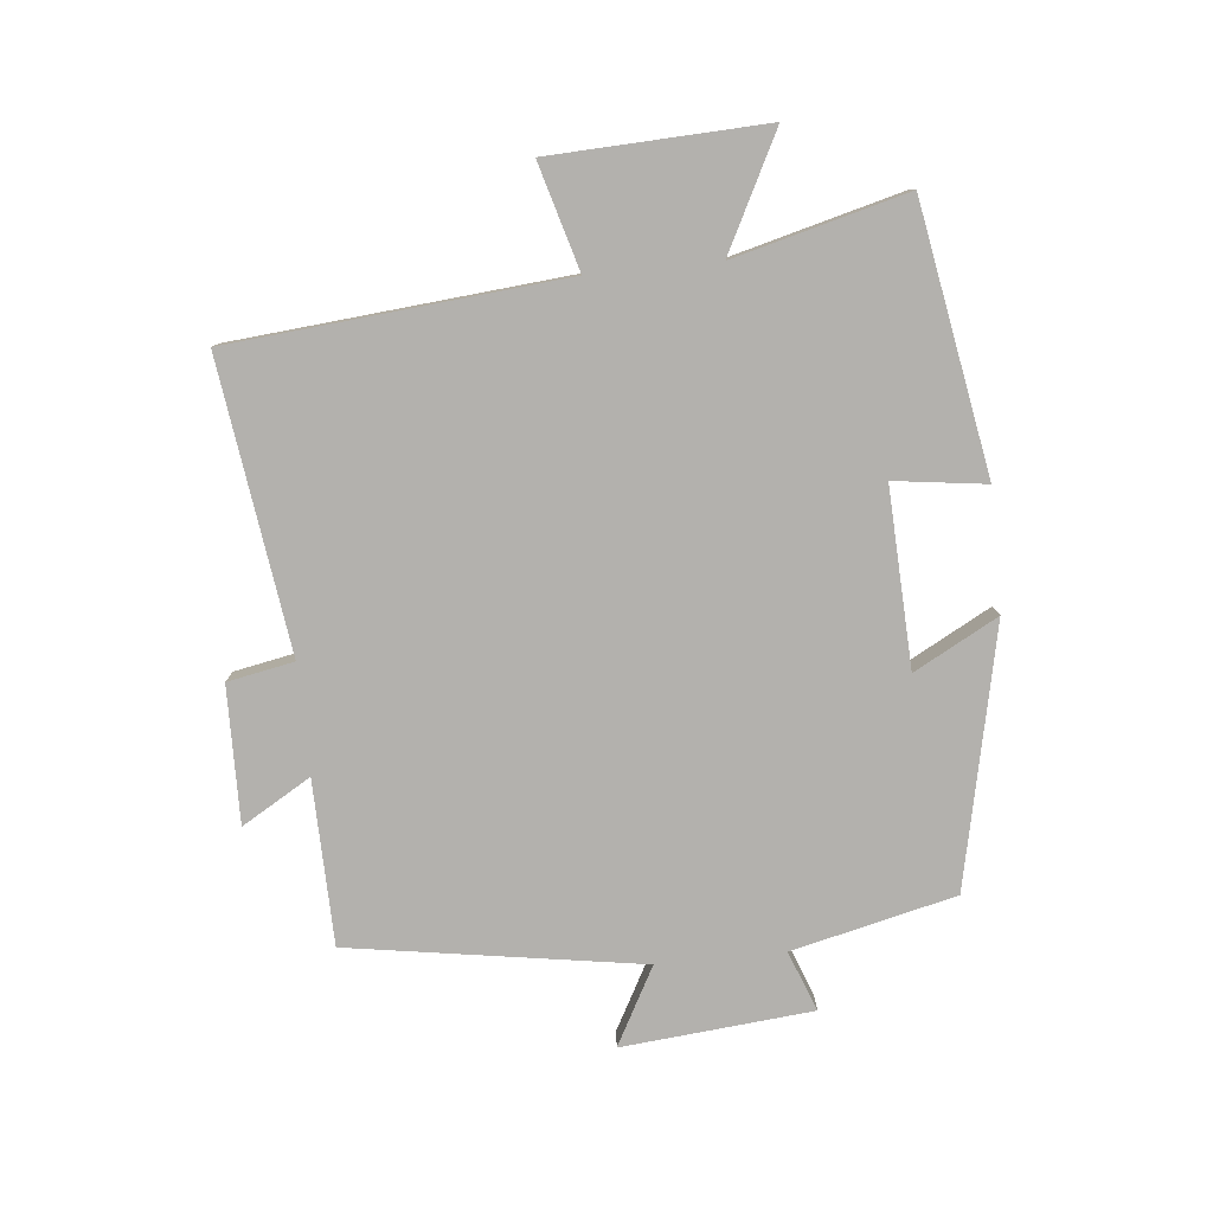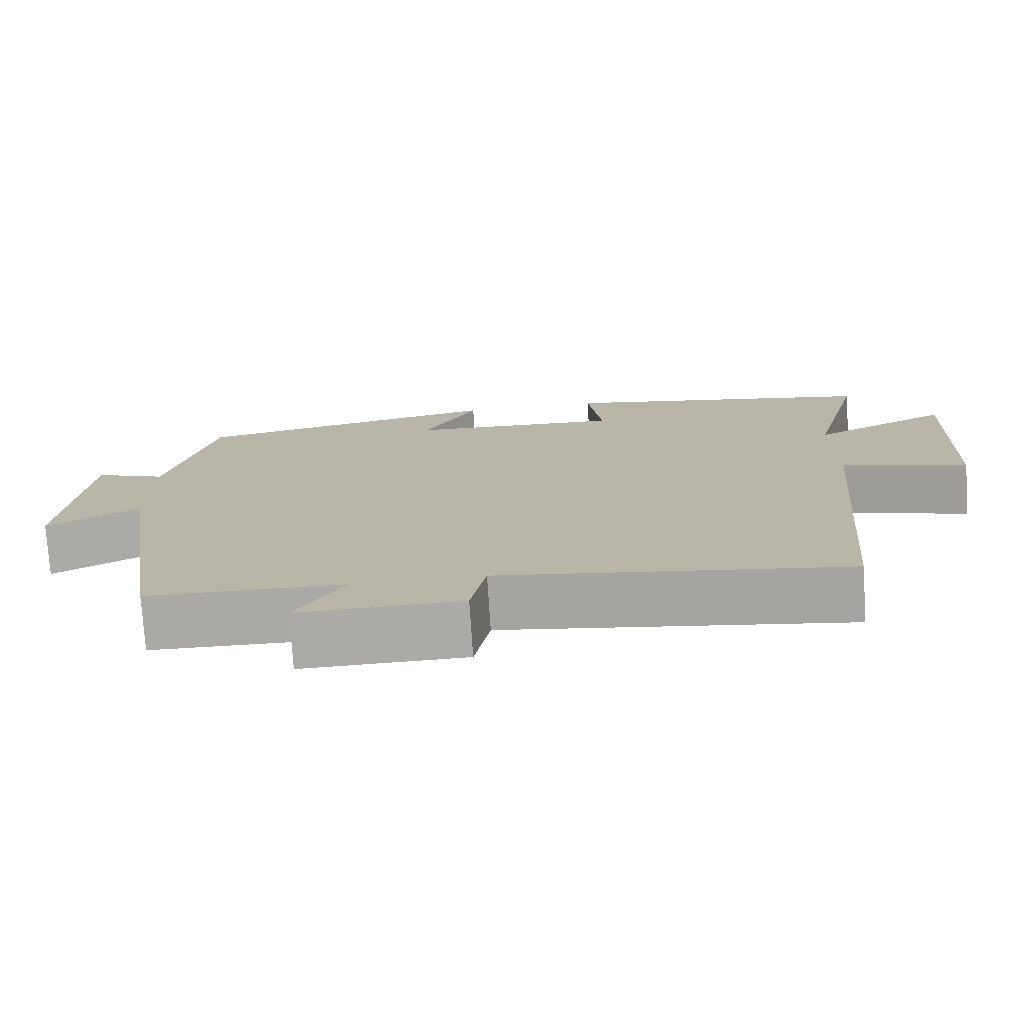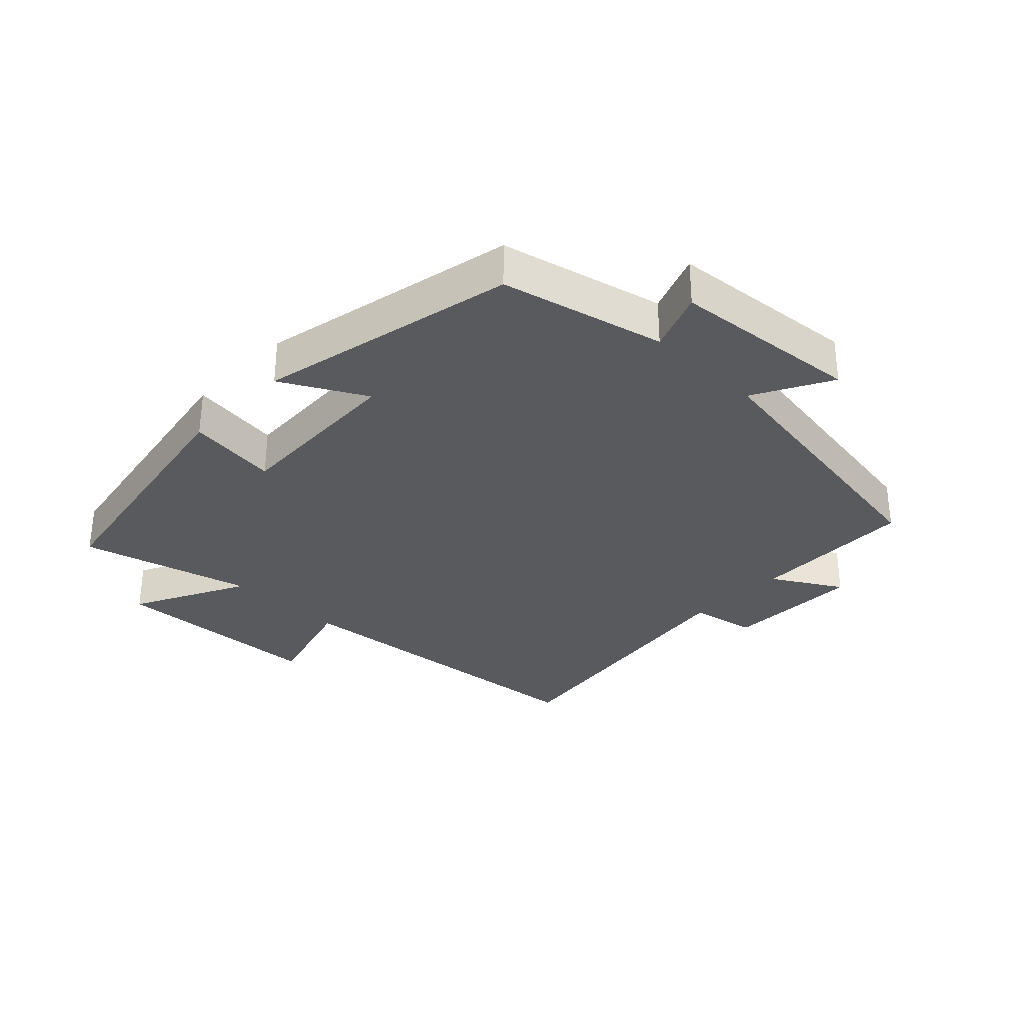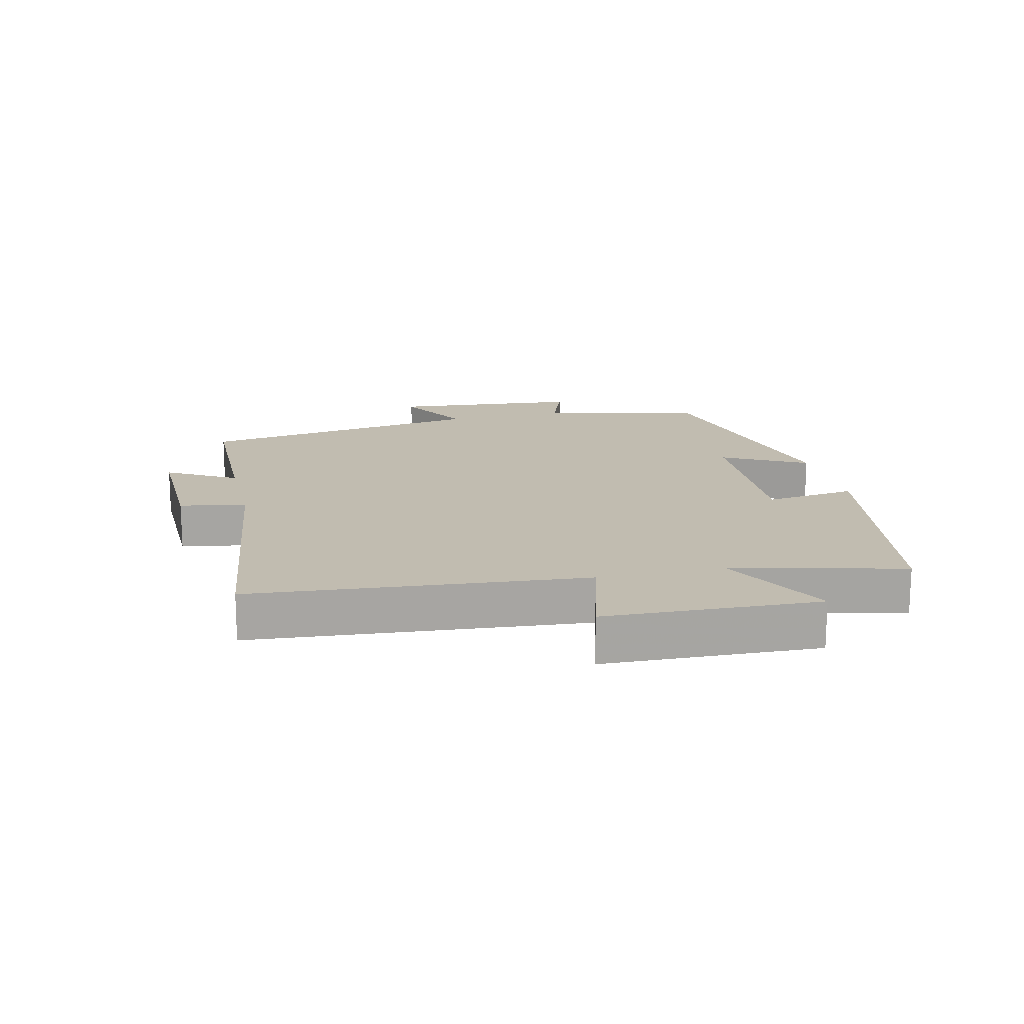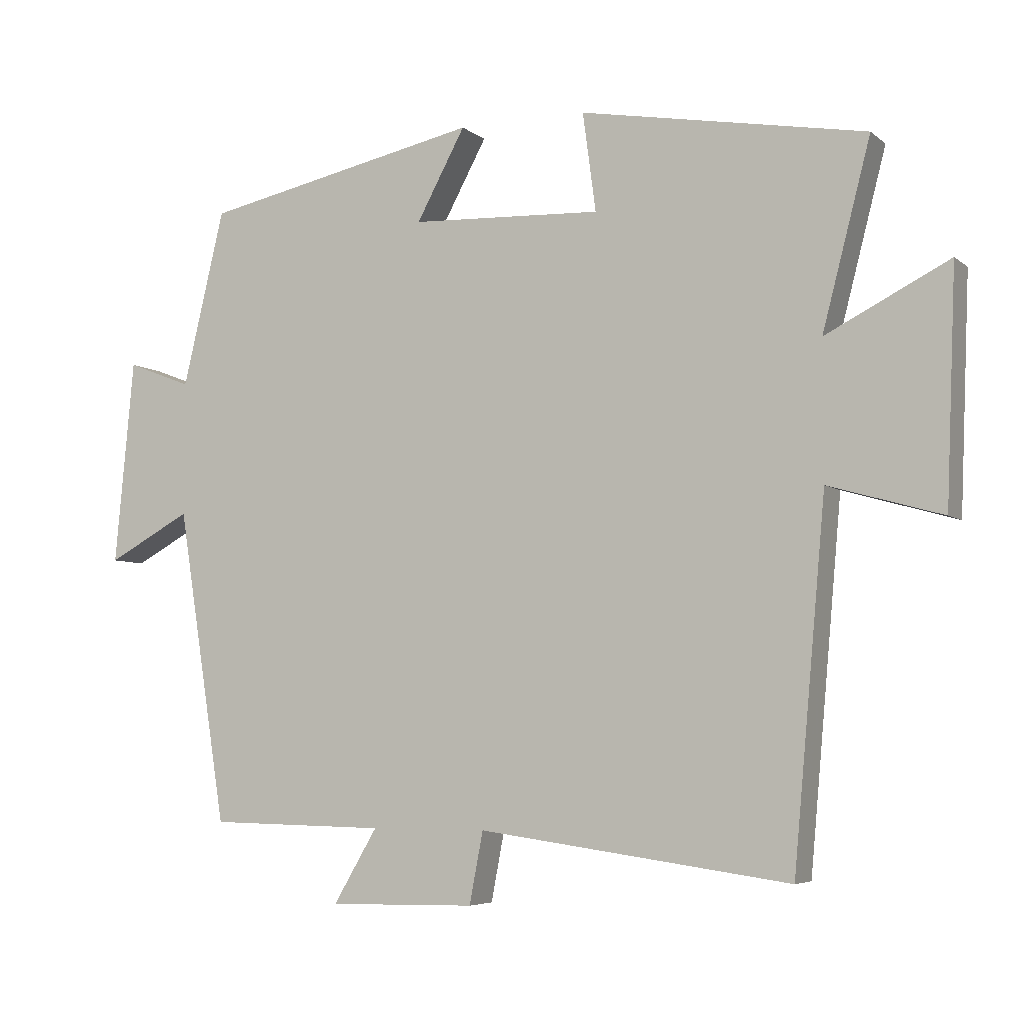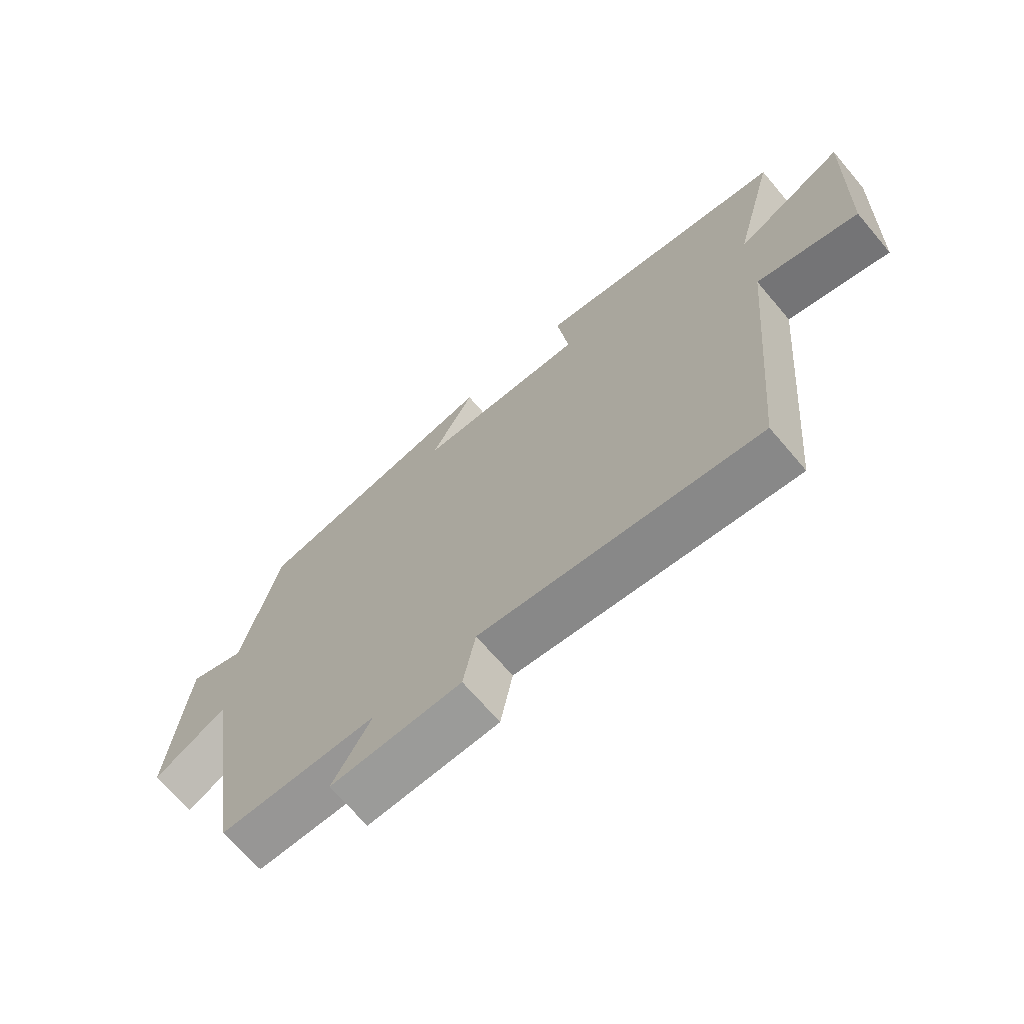
<metadata>
{"format":"obj","ext":"obj","renderer":"f3d","projection":"perspective","resolution":1024,"background":"white","views":[{"elev":-79.2,"azim":-84.3,"up":"+Y"},{"elev":-75.7,"azim":-176.3,"up":"+Z"},{"elev":-31.7,"azim":46.0,"up":"+Y"},{"elev":16.5,"azim":-103.5,"up":"+Y"},{"elev":-5.5,"azim":-154.6,"up":"+Z"},{"elev":-68.8,"azim":-139.5,"up":"+Z"}]}
</metadata>
<code>
v 0.428 0.07 -0.495
v 0.17 0.07 -0.5
v 0.234 0.07 -0.608
v 0.02 0.07 -0.604
v 0 0.07 -0.5
v -0.453 0.07 -0.562
v -0.5 0.07 -0.041
v -0.665 0.07 -0.088
v -0.679 0.07 0.248
v -0.5 0.07 0.157
v -0.57 0.07 0.426
v -0.155 0.07 0.5
v -0.174 0.07 0.357
v 0.104 0.07 0.369
v 0.033 0.07 0.5
v 0.439 0.07 0.414
v 0.5 0.07 0.158
v 0.594 0.07 0.194
v 0.622 0.07 -0.104
v 0.5 0.07 -0.038
v 0.428 0 -0.495
v 0.17 0 -0.5
v 0.234 0 -0.608
v 0.02 0 -0.604
v 0 0 -0.5
v -0.453 0 -0.562
v -0.5 0 -0.041
v -0.665 0 -0.088
v -0.679 0 0.248
v -0.5 0 0.157
v -0.57 0 0.426
v -0.155 0 0.5
v -0.174 0 0.357
v 0.104 0 0.369
v 0.033 0 0.5
v 0.439 0 0.414
v 0.5 0 0.158
v 0.594 0 0.194
v 0.622 0 -0.104
v 0.5 0 -0.038
f 17 18 19 20
f 17 20 1 2
f 14 15 16 17
f 13 14 17 2
f 10 11 12 13
f 10 13 2
f 7 8 9 10
f 5 6 7 10
f 5 10 2 3
f 3 4 5
f 40 39 38 37
f 22 21 40 37
f 37 36 35 34
f 22 37 34 33
f 33 32 31 30
f 22 33 30
f 30 29 28 27
f 30 27 26 25
f 23 22 30 25
f 25 24 23
f 1 21 22 2
f 2 22 23 3
f 3 23 24 4
f 4 24 25 5
f 5 25 26 6
f 6 26 27 7
f 7 27 28 8
f 8 28 29 9
f 9 29 30 10
f 10 30 31 11
f 11 31 32 12
f 12 32 33 13
f 13 33 34 14
f 14 34 35 15
f 15 35 36 16
f 16 36 37 17
f 17 37 38 18
f 18 38 39 19
f 19 39 40 20
f 20 40 21 1

</code>
